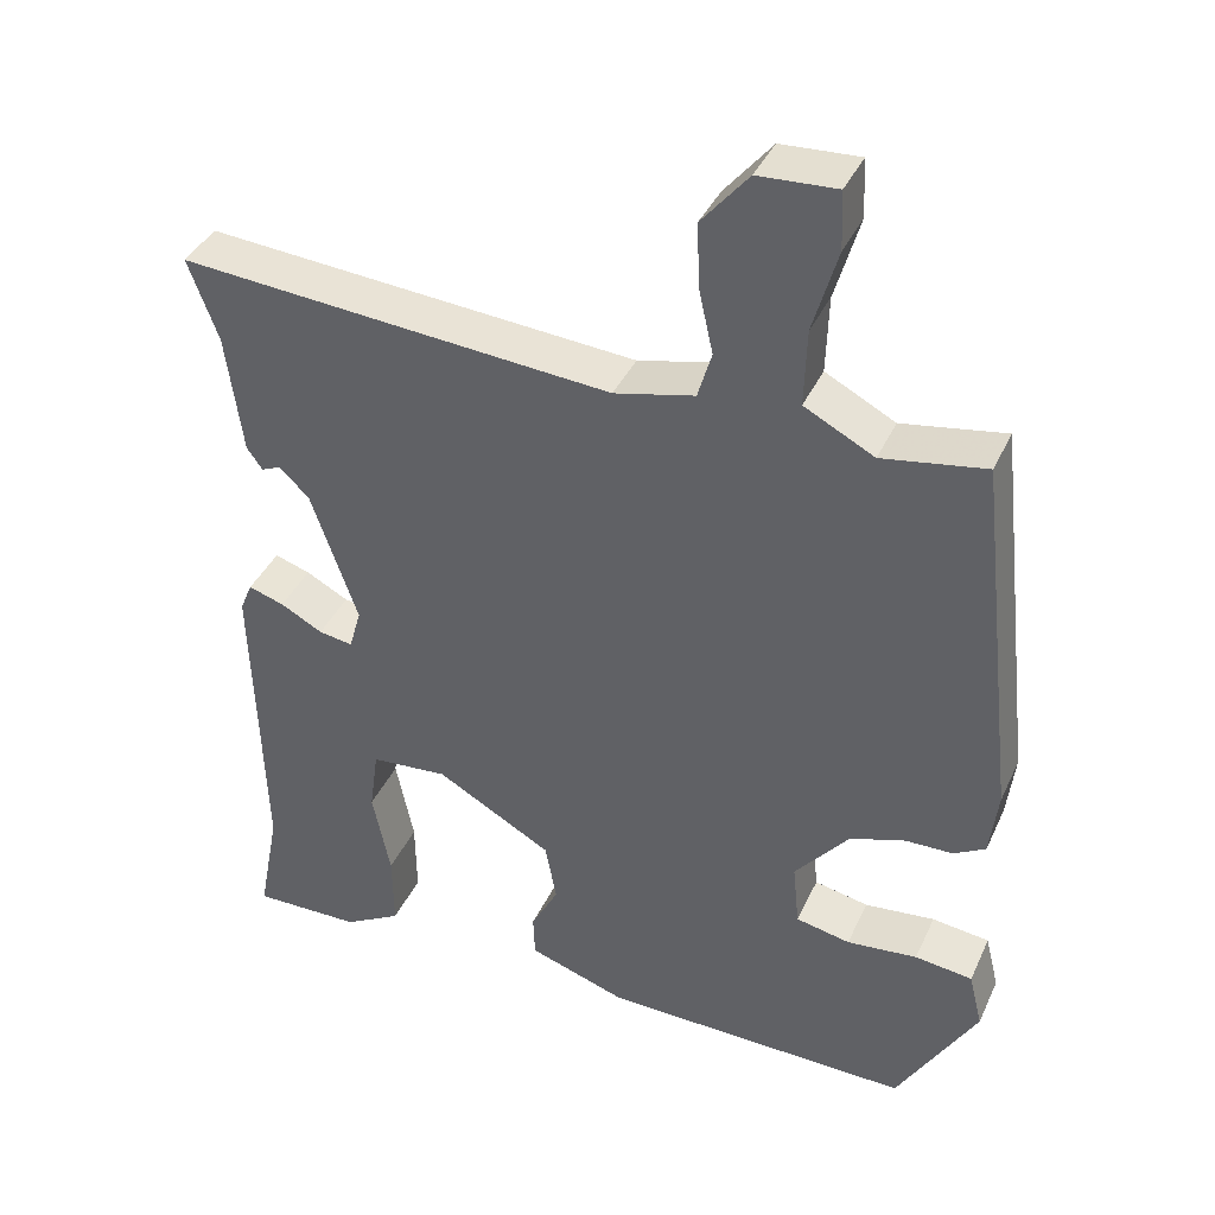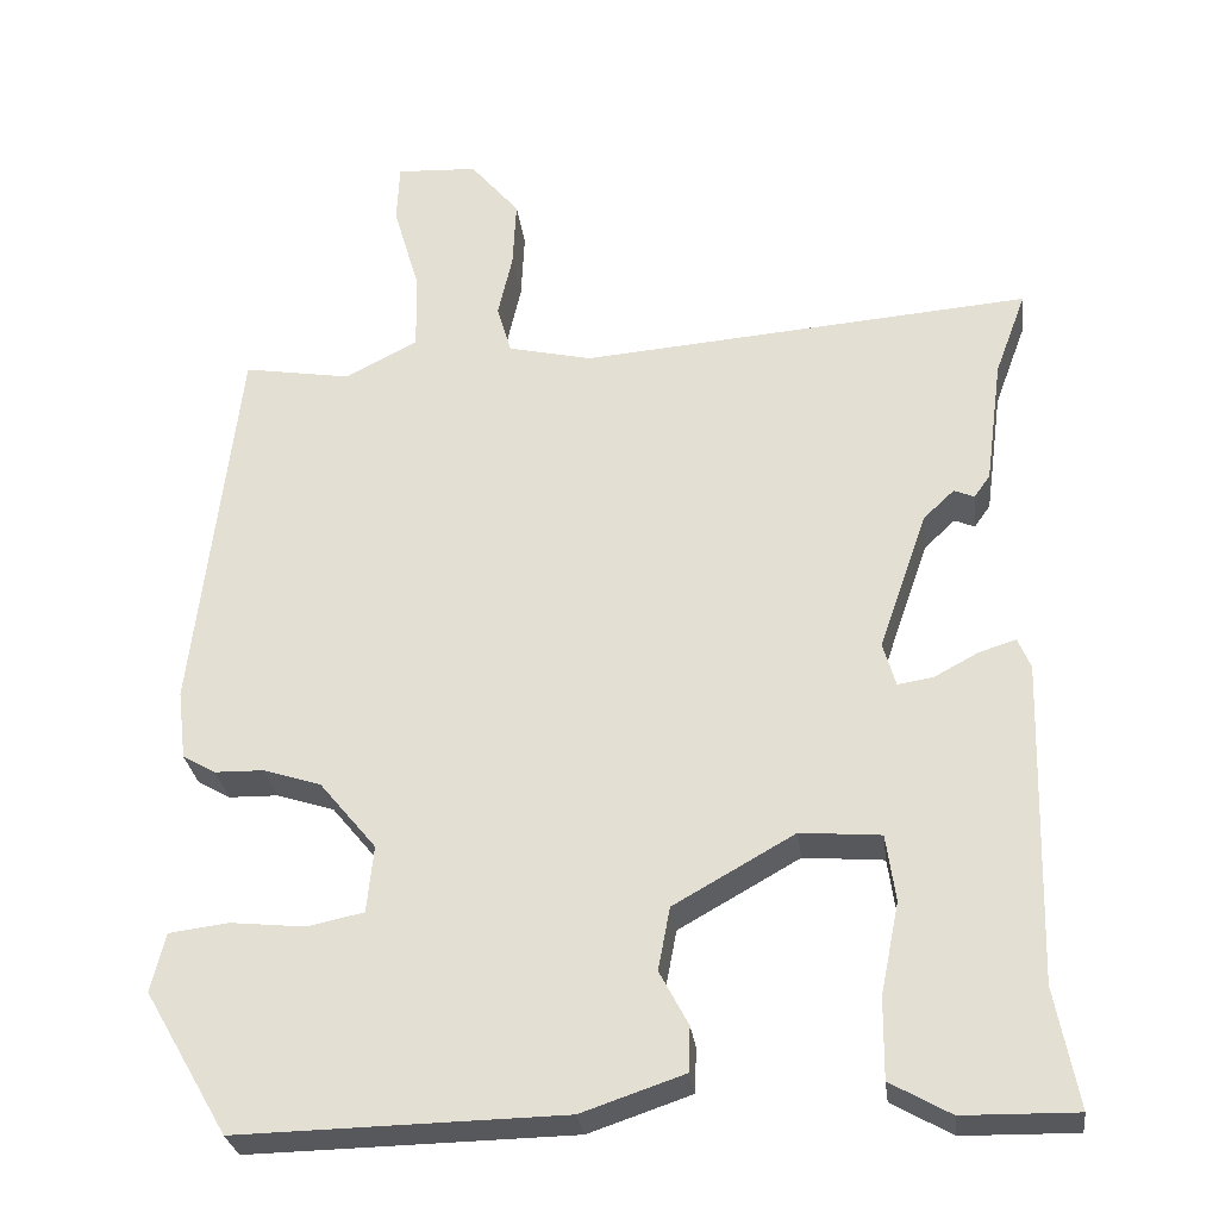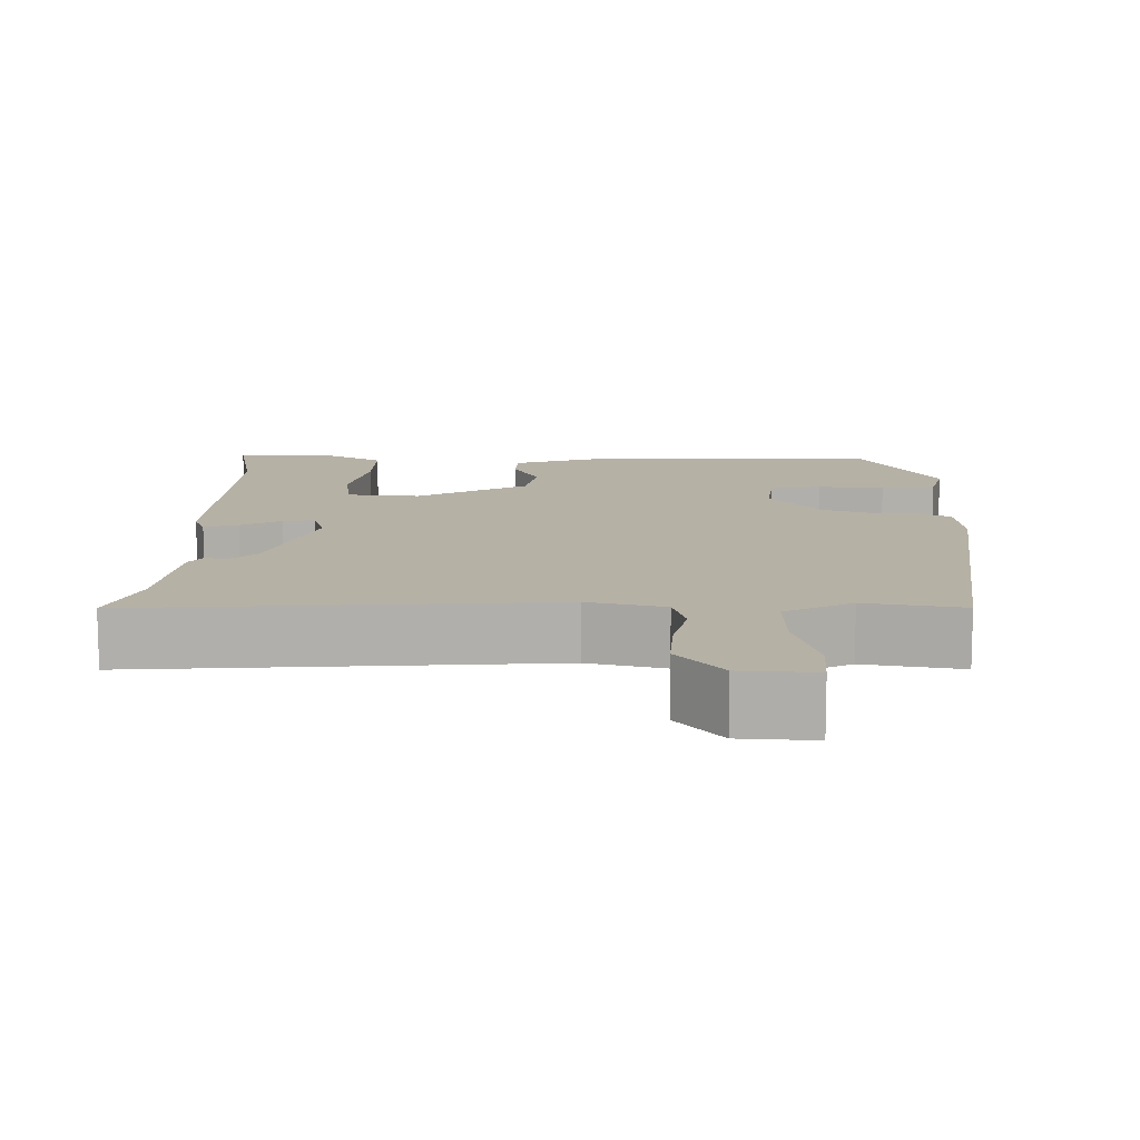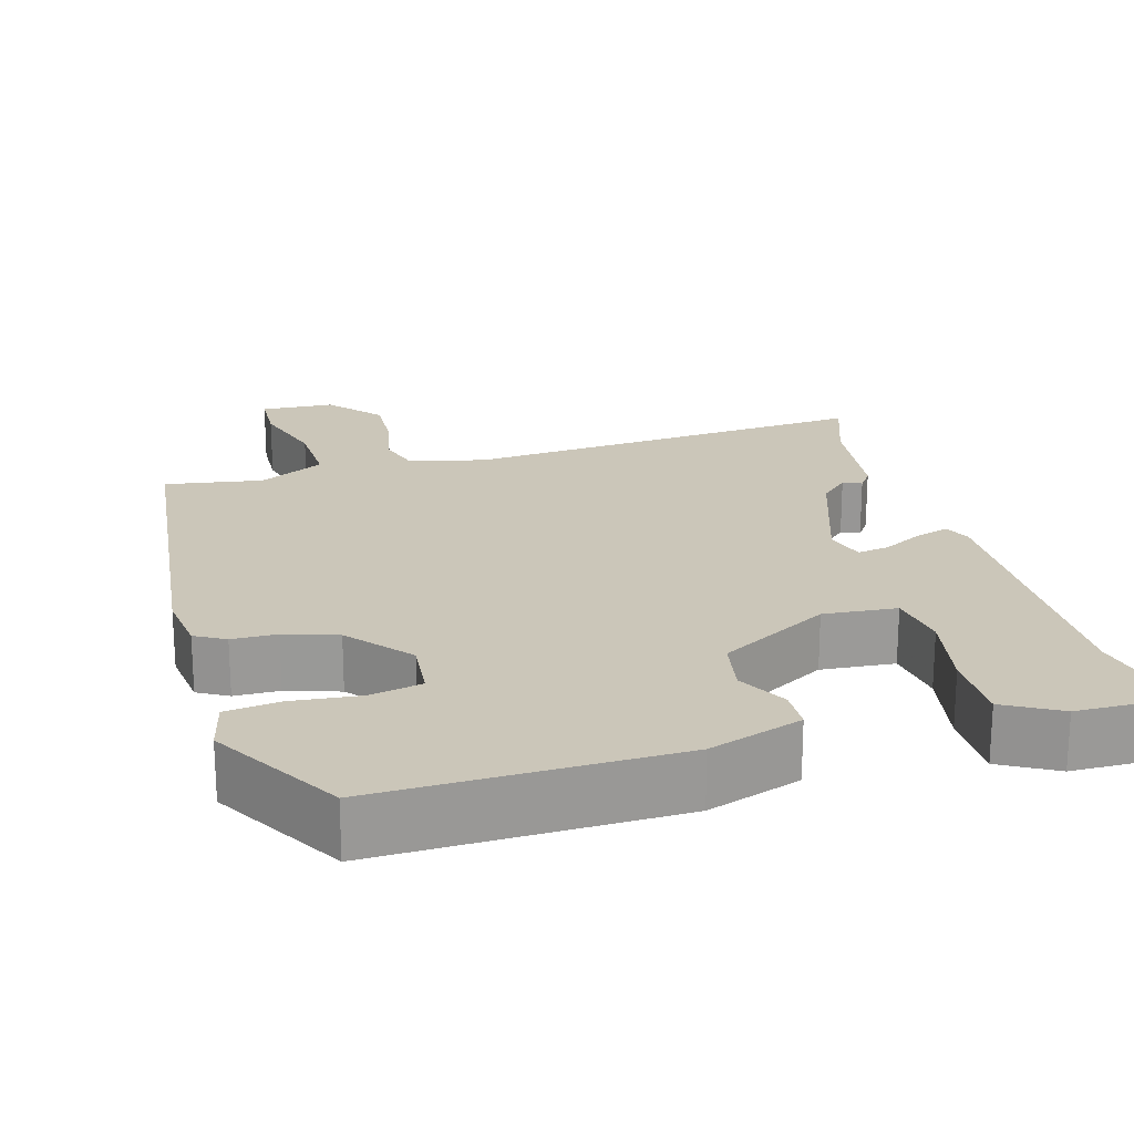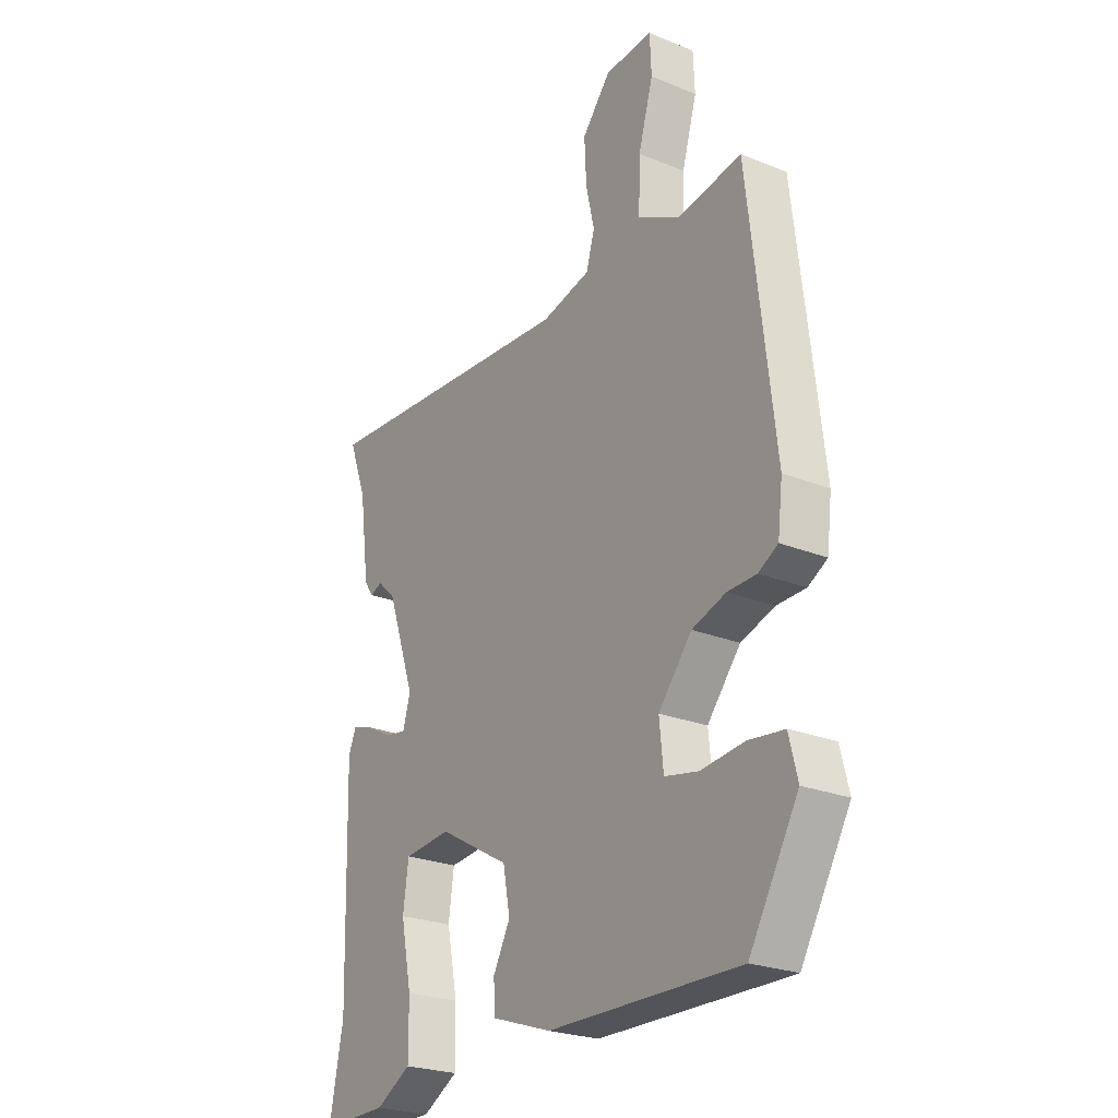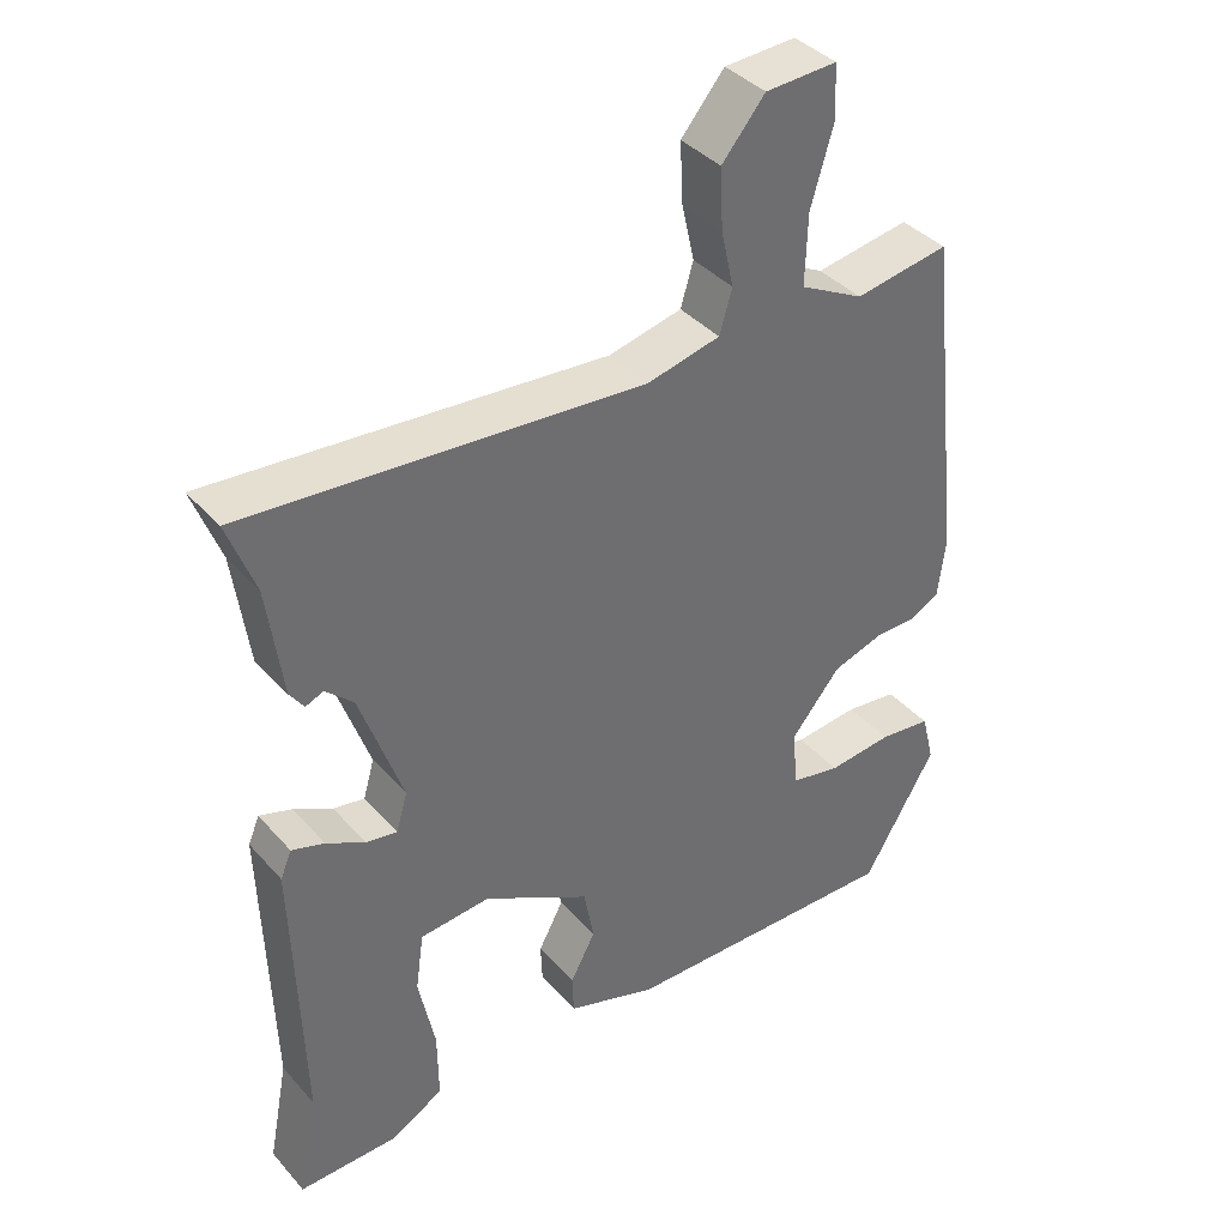
<metadata>
{"format":"obj","ext":"obj","renderer":"f3d","projection":"perspective","resolution":1024,"background":"white","views":[{"elev":39.0,"azim":22.9,"up":"+Z"},{"elev":-28.6,"azim":-172.9,"up":"+Z"},{"elev":12.0,"azim":1.3,"up":"+Y"},{"elev":20.9,"azim":164.0,"up":"+Y"},{"elev":-24.8,"azim":56.7,"up":"+Z"},{"elev":38.7,"azim":-36.5,"up":"+Z"}]}
</metadata>
<code>
v -0.502 0.07 -0.509
v -0.475 0.07 -0.368
v -0.486 0.07 0.013
v -0.471 0.07 0.049
v -0.427 0.07 0.035
v -0.375 0.07 0.007
v -0.333 0.07 0
v -0.318 0.07 0.052
v -0.375 0.07 0.216
v -0.412 0.07 0.251
v -0.436 0.07 0.241
v -0.455 0.07 0.268
v -0.475 0.07 0.417
v -0.512 0.07 0.517
v 0.021 0.07 0.474
v 0.12 0.07 0.497
v 0.137 0.07 0.555
v 0.12 0.07 0.631
v 0.116 0.07 0.712
v 0.174 0.07 0.781
v 0.27 0.07 0.786
v 0.273 0.07 0.715
v 0.243 0.07 0.612
v 0.24 0.07 0.517
v 0.326 0.07 0.472
v 0.453 0.07 0.493
v 0.505 0.07 0.04
v 0.495 0.07 -0.042
v 0.456 0.07 -0.064
v 0.398 0.07 -0.065
v 0.33 0.07 -0.087
v 0.263 0.07 -0.168
v 0.271 0.07 -0.247
v 0.338 0.07 -0.261
v 0.425 0.07 -0.252
v 0.496 0.07 -0.261
v 0.513 0.07 -0.33
v 0.415 0.07 -0.498
v 0.032 0.07 -0.49
v -0.089 0.07 -0.449
v -0.091 0.07 -0.396
v -0.057 0.07 -0.332
v -0.071 0.07 -0.258
v -0.214 0.07 -0.177
v -0.309 0.07 -0.185
v -0.32 0.07 -0.264
v -0.298 0.07 -0.372
v -0.297 0.07 -0.467
v -0.368 0.07 -0.507
v -0.502 0 -0.509
v -0.475 0 -0.368
v -0.486 0 0.013
v -0.471 0 0.049
v -0.427 0 0.035
v -0.375 0 0.007
v -0.333 0 0
v -0.318 0 0.052
v -0.375 0 0.216
v -0.412 0 0.251
v -0.436 0 0.241
v -0.455 0 0.268
v -0.475 0 0.417
v -0.512 0 0.517
v 0.021 0 0.474
v 0.12 0 0.497
v 0.137 0 0.555
v 0.12 0 0.631
v 0.116 0 0.712
v 0.174 0 0.781
v 0.27 0 0.786
v 0.273 0 0.715
v 0.243 0 0.612
v 0.24 0 0.517
v 0.326 0 0.472
v 0.453 0 0.493
v 0.505 0 0.04
v 0.495 0 -0.042
v 0.456 0 -0.064
v 0.398 0 -0.065
v 0.33 0 -0.087
v 0.263 0 -0.168
v 0.271 0 -0.247
v 0.338 0 -0.261
v 0.425 0 -0.252
v 0.496 0 -0.261
v 0.513 0 -0.33
v 0.415 0 -0.498
v 0.032 0 -0.49
v -0.089 0 -0.449
v -0.091 0 -0.396
v -0.057 0 -0.332
v -0.071 0 -0.258
v -0.214 0 -0.177
v -0.309 0 -0.185
v -0.32 0 -0.264
v -0.298 0 -0.372
v -0.297 0 -0.467
v -0.368 0 -0.507
f 46 47 48 49
f 45 46 49 1
f 39 40 41 42
f 39 42 43
f 38 39 43
f 37 38 43 44
f 34 35 36 37
f 33 34 37 44
f 27 28 29 30
f 25 26 27 30
f 24 25 30 31
f 20 21 22 23
f 20 23 24
f 17 18 19 20
f 17 20 24 31
f 13 14 15
f 11 12 13 15
f 10 11 15 16
f 9 10 16
f 8 9 16
f 7 8 16
f 3 4 5 6
f 2 3 6 7
f 45 1 2 7
f 44 45 7 16
f 32 33 44 16
f 16 17 31 32
f 98 97 96 95
f 50 98 95 94
f 91 90 89 88
f 92 91 88
f 92 88 87
f 93 92 87 86
f 86 85 84 83
f 93 86 83 82
f 79 78 77 76
f 79 76 75 74
f 80 79 74 73
f 72 71 70 69
f 73 72 69
f 69 68 67 66
f 80 73 69 66
f 64 63 62
f 64 62 61 60
f 65 64 60 59
f 65 59 58
f 65 58 57
f 65 57 56
f 55 54 53 52
f 56 55 52 51
f 56 51 50 94
f 65 56 94 93
f 65 93 82 81
f 81 80 66 65
f 1 50 51 2
f 2 51 52 3
f 3 52 53 4
f 4 53 54 5
f 5 54 55 6
f 6 55 56 7
f 7 56 57 8
f 8 57 58 9
f 9 58 59 10
f 10 59 60 11
f 11 60 61 12
f 12 61 62 13
f 13 62 63 14
f 14 63 64 15
f 15 64 65 16
f 16 65 66 17
f 17 66 67 18
f 18 67 68 19
f 19 68 69 20
f 20 69 70 21
f 21 70 71 22
f 22 71 72 23
f 23 72 73 24
f 24 73 74 25
f 25 74 75 26
f 26 75 76 27
f 27 76 77 28
f 28 77 78 29
f 29 78 79 30
f 30 79 80 31
f 31 80 81 32
f 32 81 82 33
f 33 82 83 34
f 34 83 84 35
f 35 84 85 36
f 36 85 86 37
f 37 86 87 38
f 38 87 88 39
f 39 88 89 40
f 40 89 90 41
f 41 90 91 42
f 42 91 92 43
f 43 92 93 44
f 44 93 94 45
f 45 94 95 46
f 46 95 96 47
f 47 96 97 48
f 48 97 98 49
f 49 98 50 1

</code>
